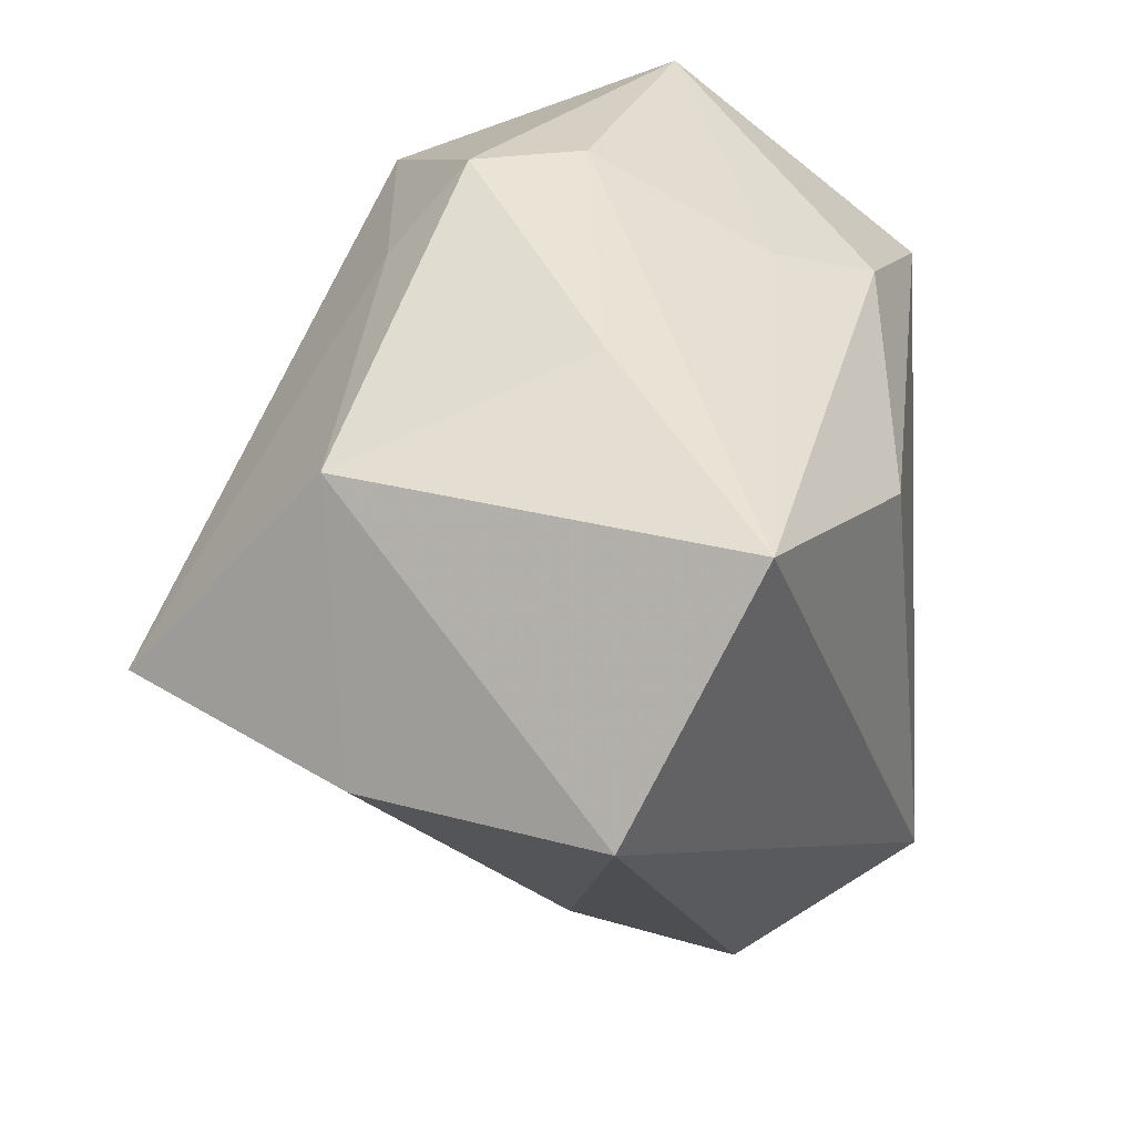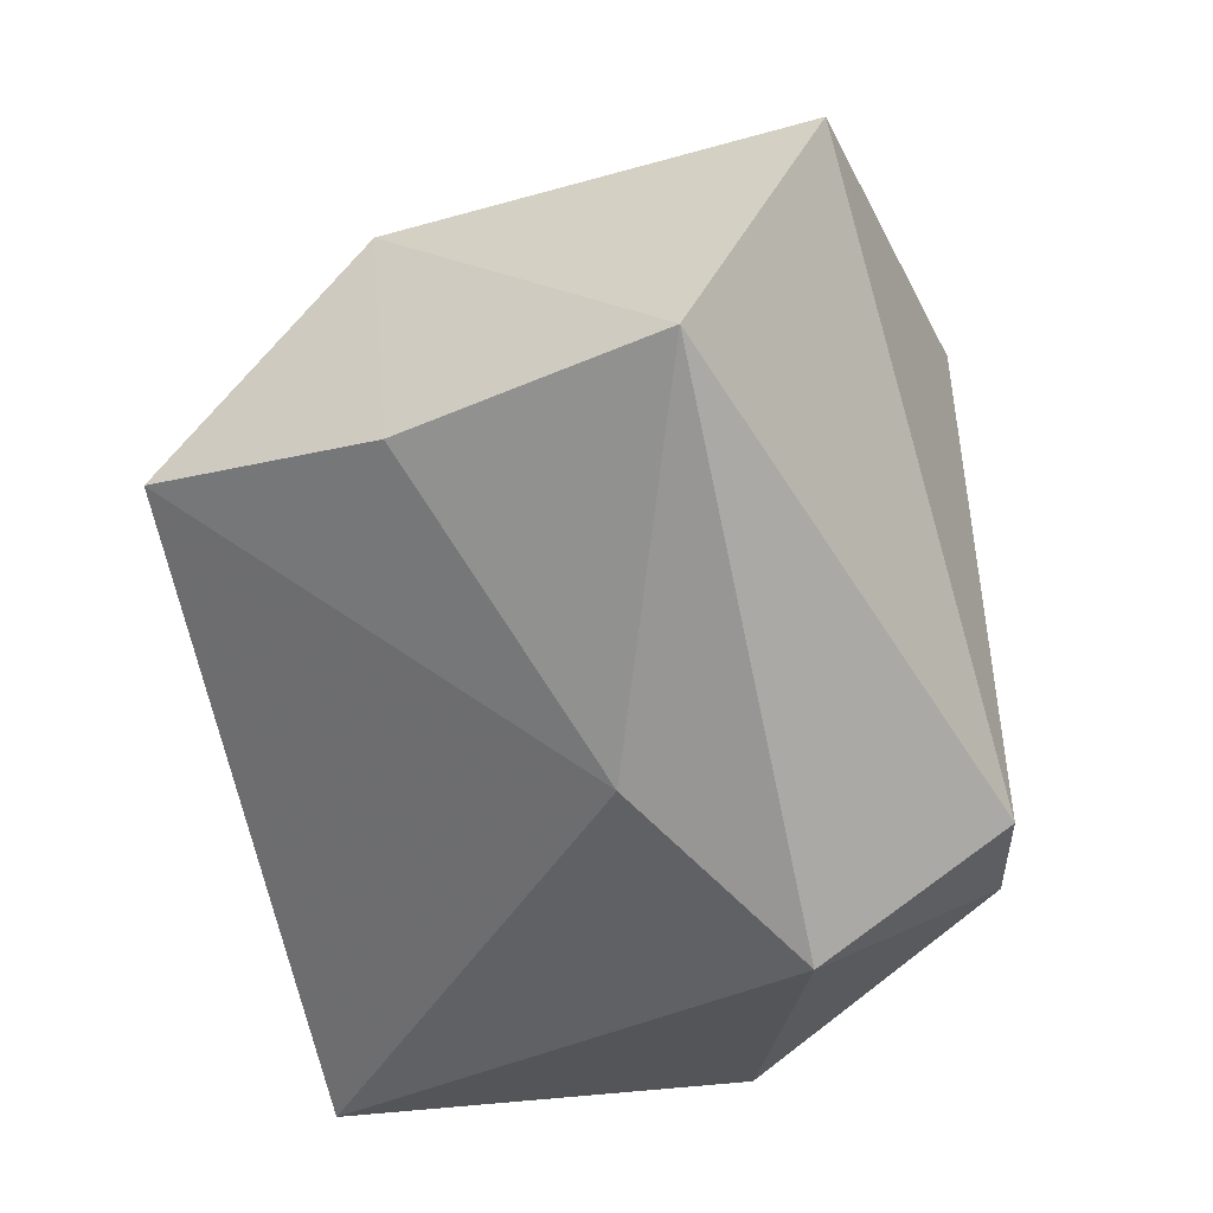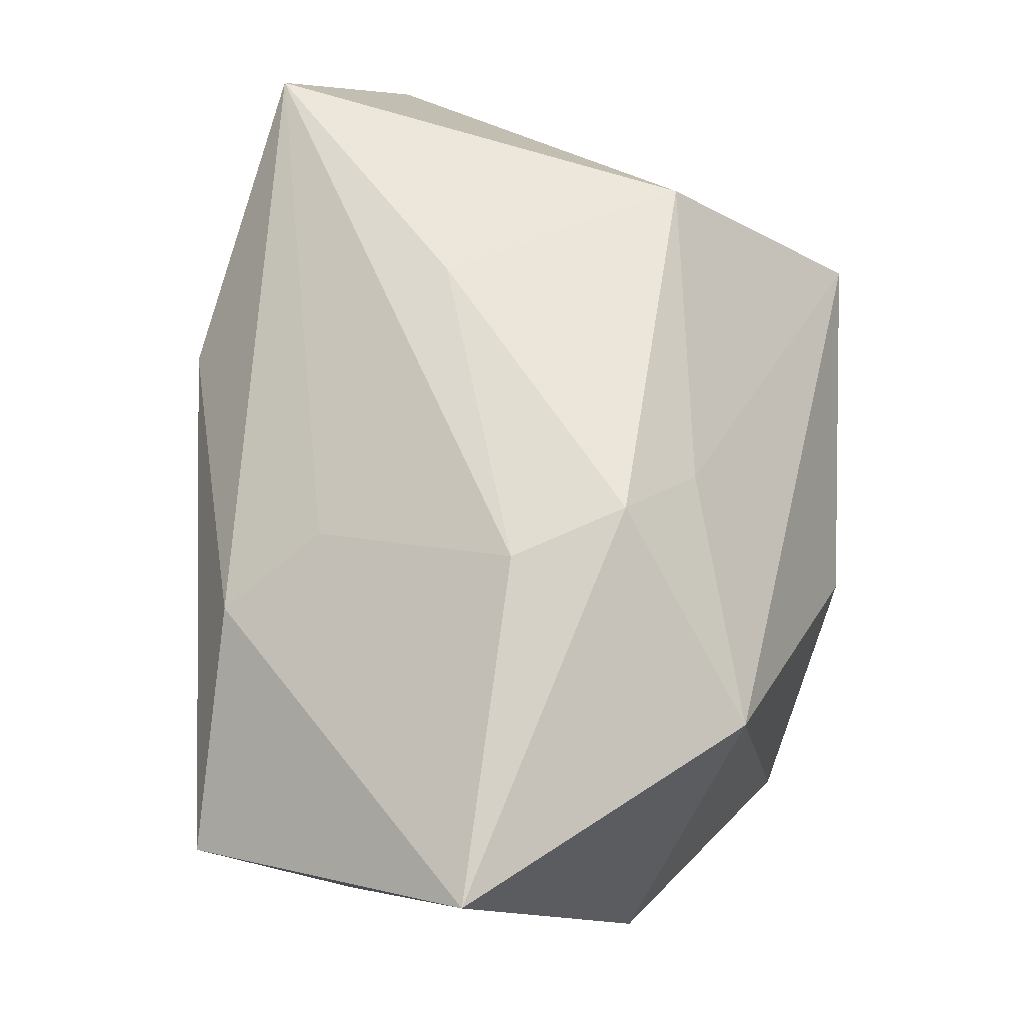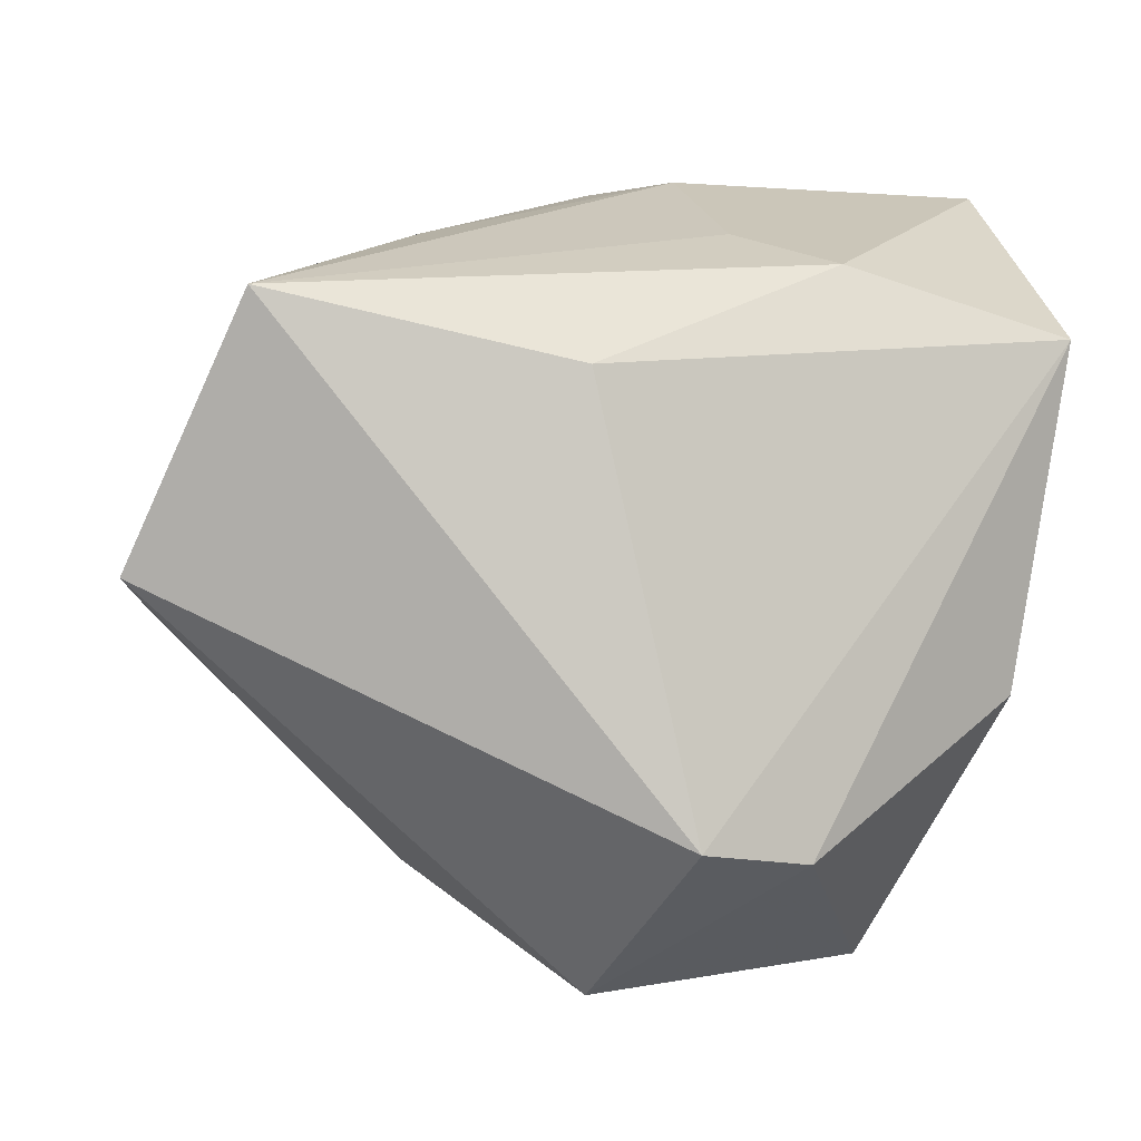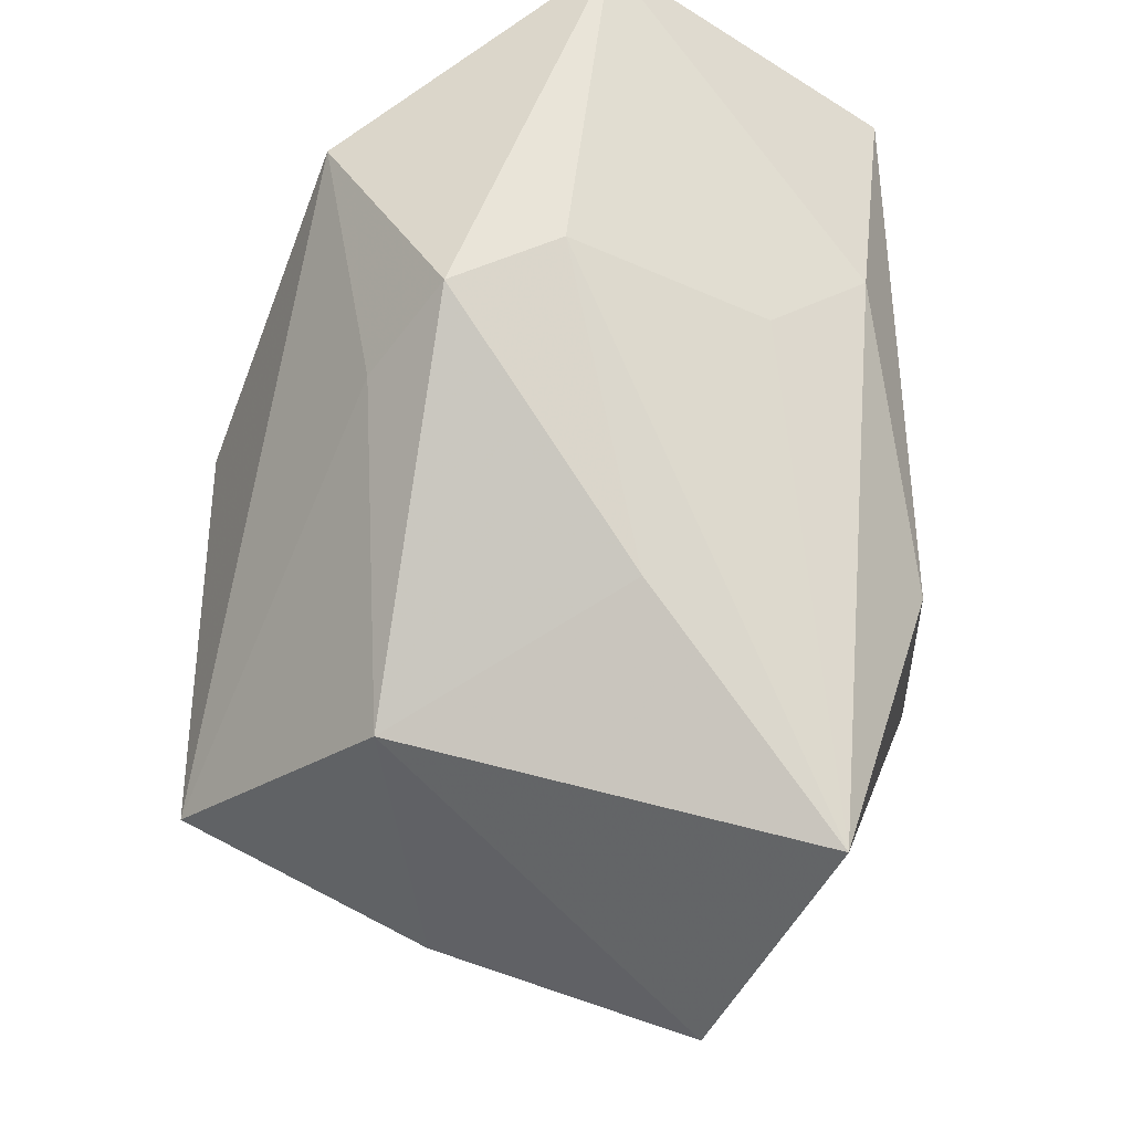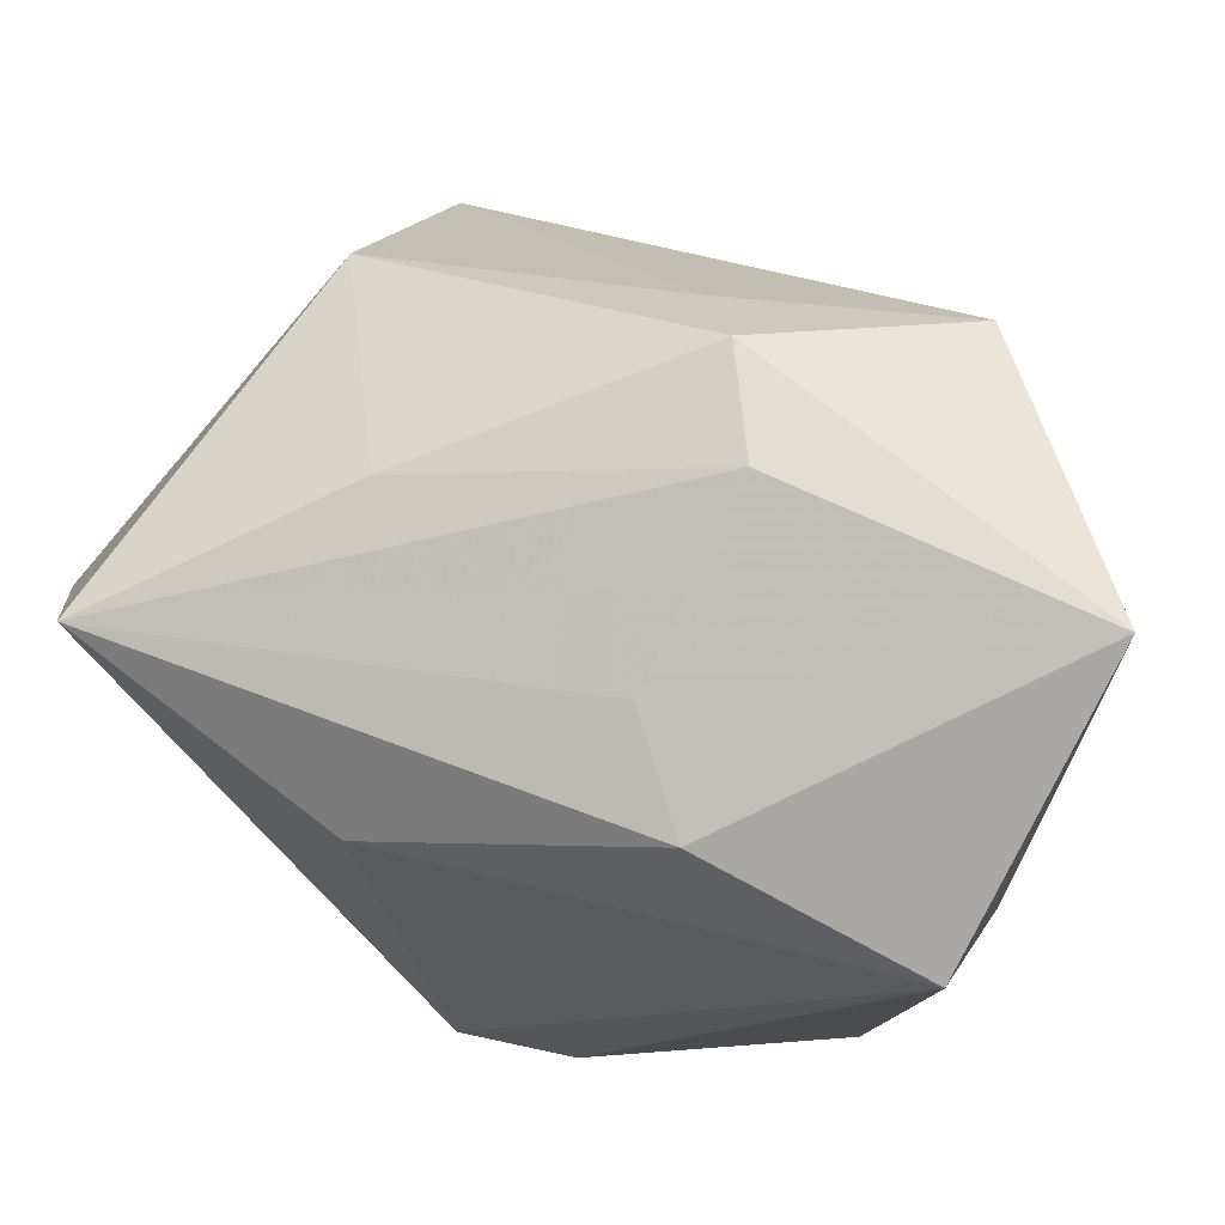
<metadata>
{"format":"obj","ext":"obj","renderer":"f3d","projection":"perspective","resolution":1024,"background":"white","views":[{"elev":26.4,"azim":113.7,"up":"+Y"},{"elev":-28.0,"azim":111.7,"up":"+Y"},{"elev":79.7,"azim":-75.5,"up":"+Y"},{"elev":-2.1,"azim":169.6,"up":"+Y"},{"elev":60.4,"azim":104.0,"up":"+Y"},{"elev":68.0,"azim":-147.9,"up":"+Y"}]}
</metadata>
<code>
v 0.04112 0.02405 -0.03514
v 0.007135 -0.04281 -0.02064
v 0.02384 -0.03016 -0.00821
v 0.04855 -0.005052 0.003803
v 0.02248 0.03295 -0.01129
v 0.007291 0.03273 0.01951
v -0.03513 -0.02466 0.009057
v -0.04198 0.04173 0.007429
v -0.04282 0.0224 -0.02173
v -0.02493 -0.04104 -0.003737
v -0.008384 0.03293 -0.01691
v 0.04284 -0.0006815 0.03119
v -0.0123 -0.02949 -0.03355
v 0.00457 0.005297 0.03891
v 0.0006151 0.04173 0.01328
v -0.01796 0.02896 -0.02491
v 0.009598 0.01716 -0.03709
v 0.04001 0.02346 0.01004
v 0.05229 -0.002491 -0.02508
v -0.01641 -0.02318 0.03891
v -0.01486 -0.04282 0.03803
v -0.03813 -0.008761 0.02577
v -0.006306 -0.01393 0.03891
v -0.01682 0.03432 0.03055
v -0.03671 -0.01365 -0.02017
v -0.0005153 -0.02816 -0.0381
v -0.04232 0.001322 -0.006491
v -0.007087 0.04173 0.003365
f 21 12 14
f 14 12 24
f 17 26 9
f 1 26 17
f 20 22 21
f 24 22 20
f 20 14 24
f 8 22 24
f 10 2 21
f 4 18 12
f 21 14 23
f 23 20 21
f 14 20 23
f 9 8 16
f 16 17 9
f 1 17 16
f 26 2 13
f 2 10 13
f 10 25 13
f 9 26 13
f 13 25 9
f 15 8 24
f 28 8 15
f 3 12 21
f 3 4 12
f 21 2 3
f 1 18 19
f 18 4 19
f 19 3 2
f 4 3 19
f 19 26 1
f 19 2 26
f 11 8 28
f 11 16 8
f 11 28 1
f 1 16 11
f 9 25 27
f 27 8 9
f 22 8 27
f 7 25 10
f 21 22 7
f 7 10 21
f 22 27 7
f 7 27 25
f 6 15 24
f 18 15 6
f 24 12 6
f 12 18 6
f 5 18 1
f 5 15 18
f 1 28 5
f 28 15 5

</code>
